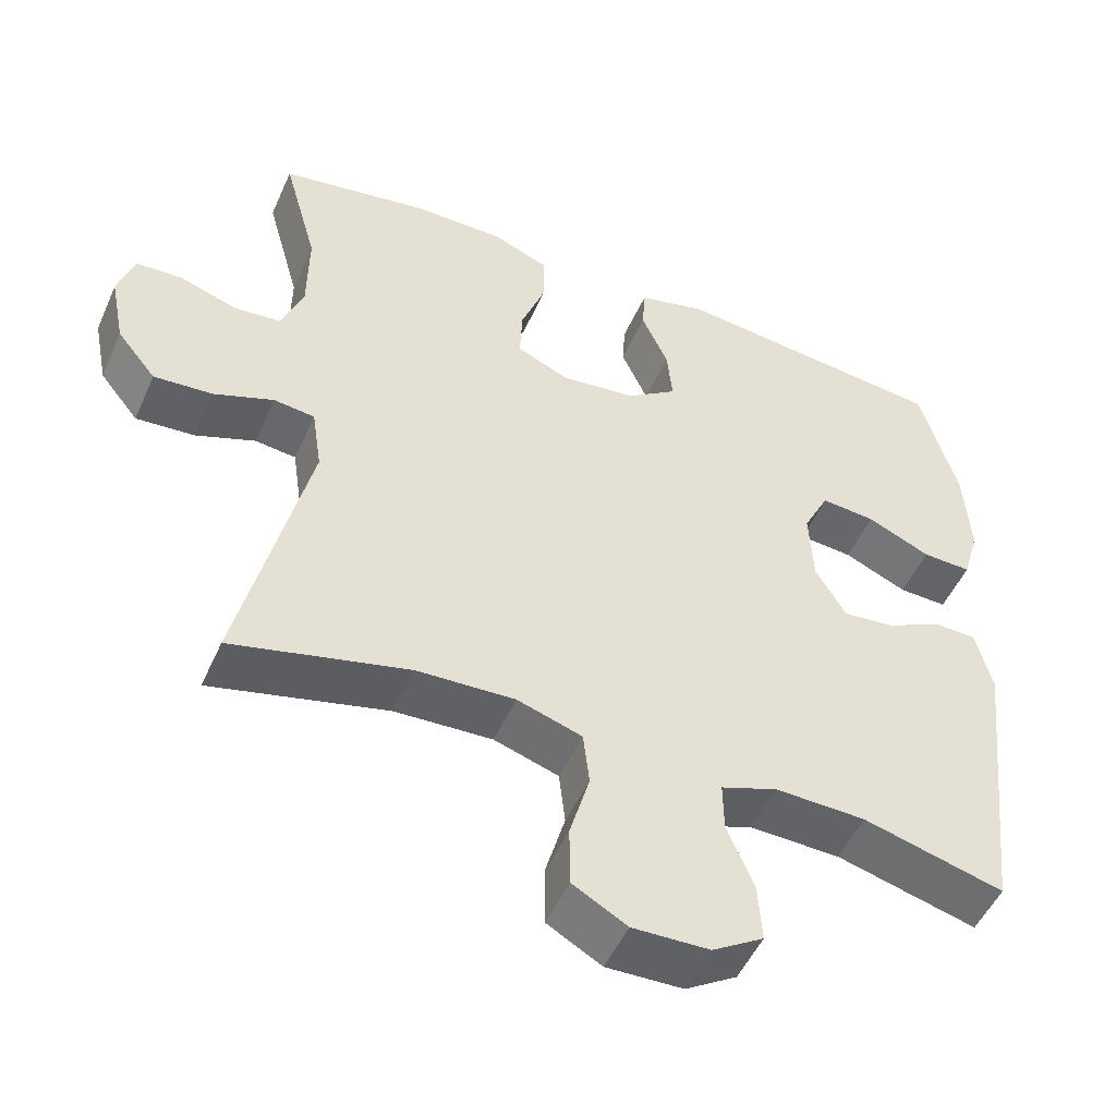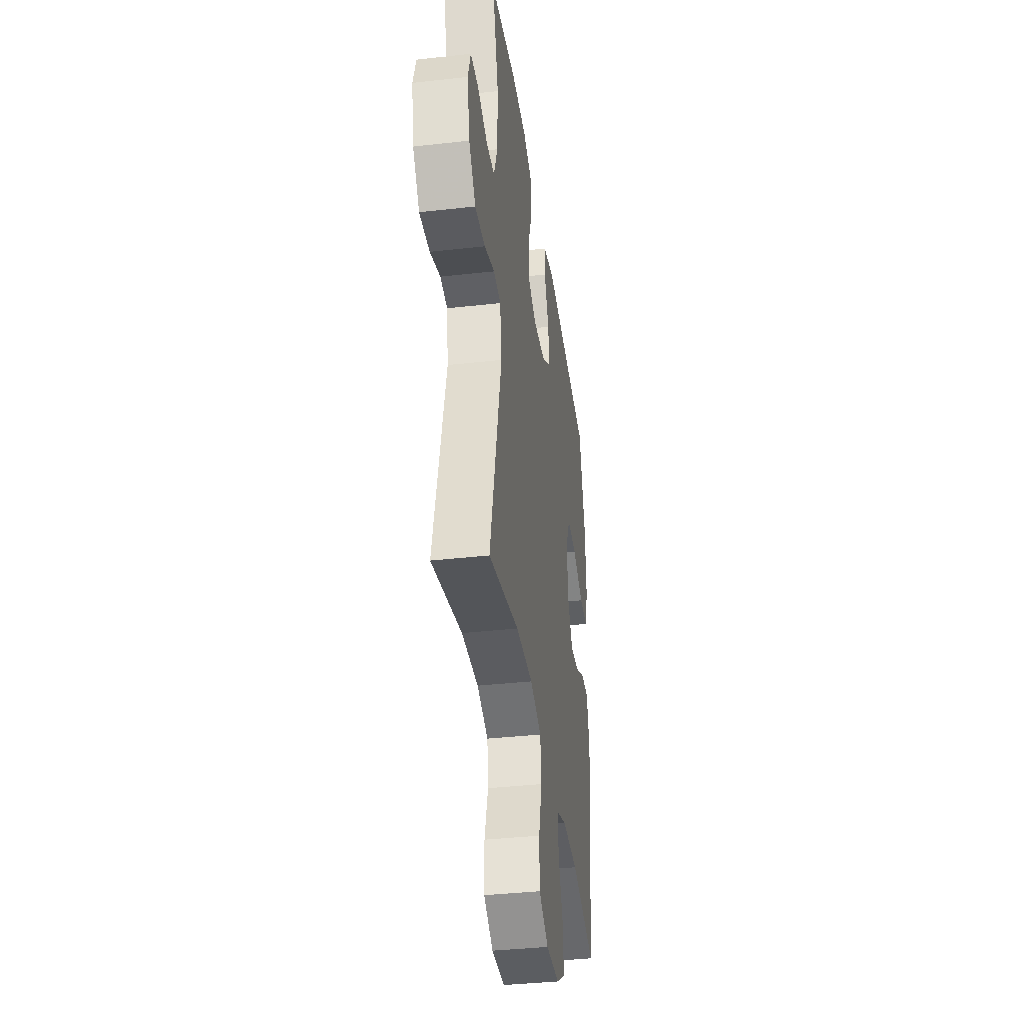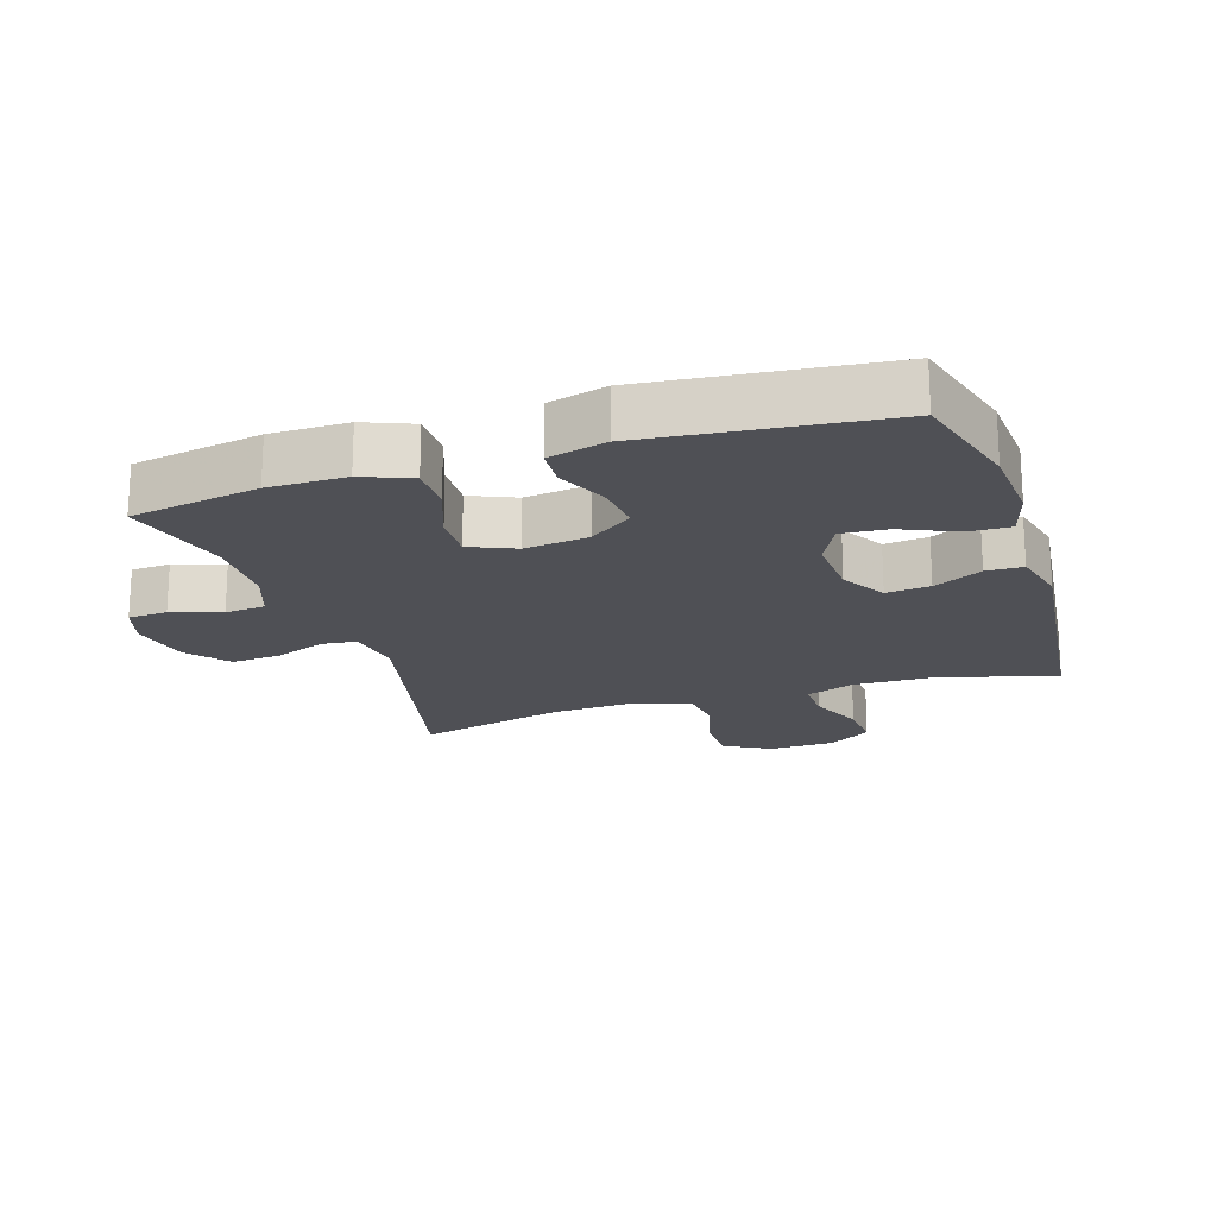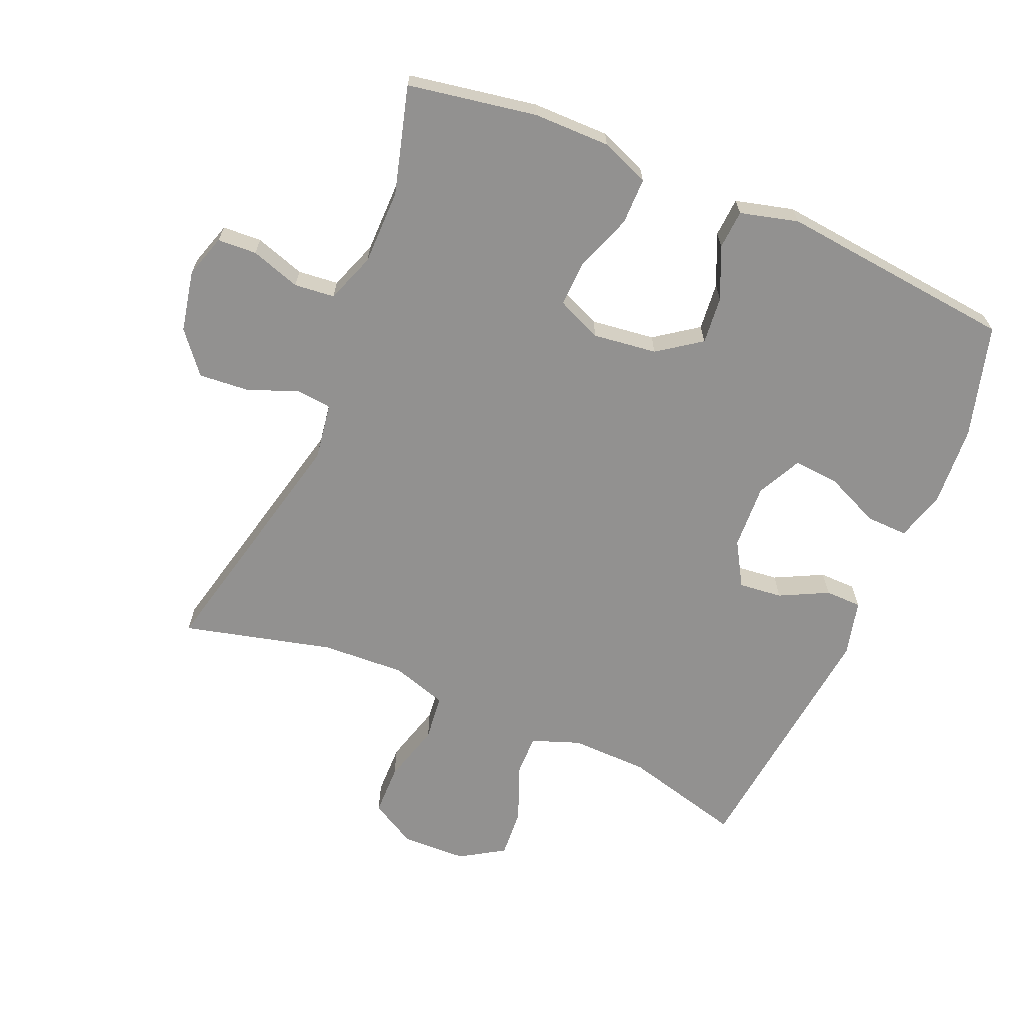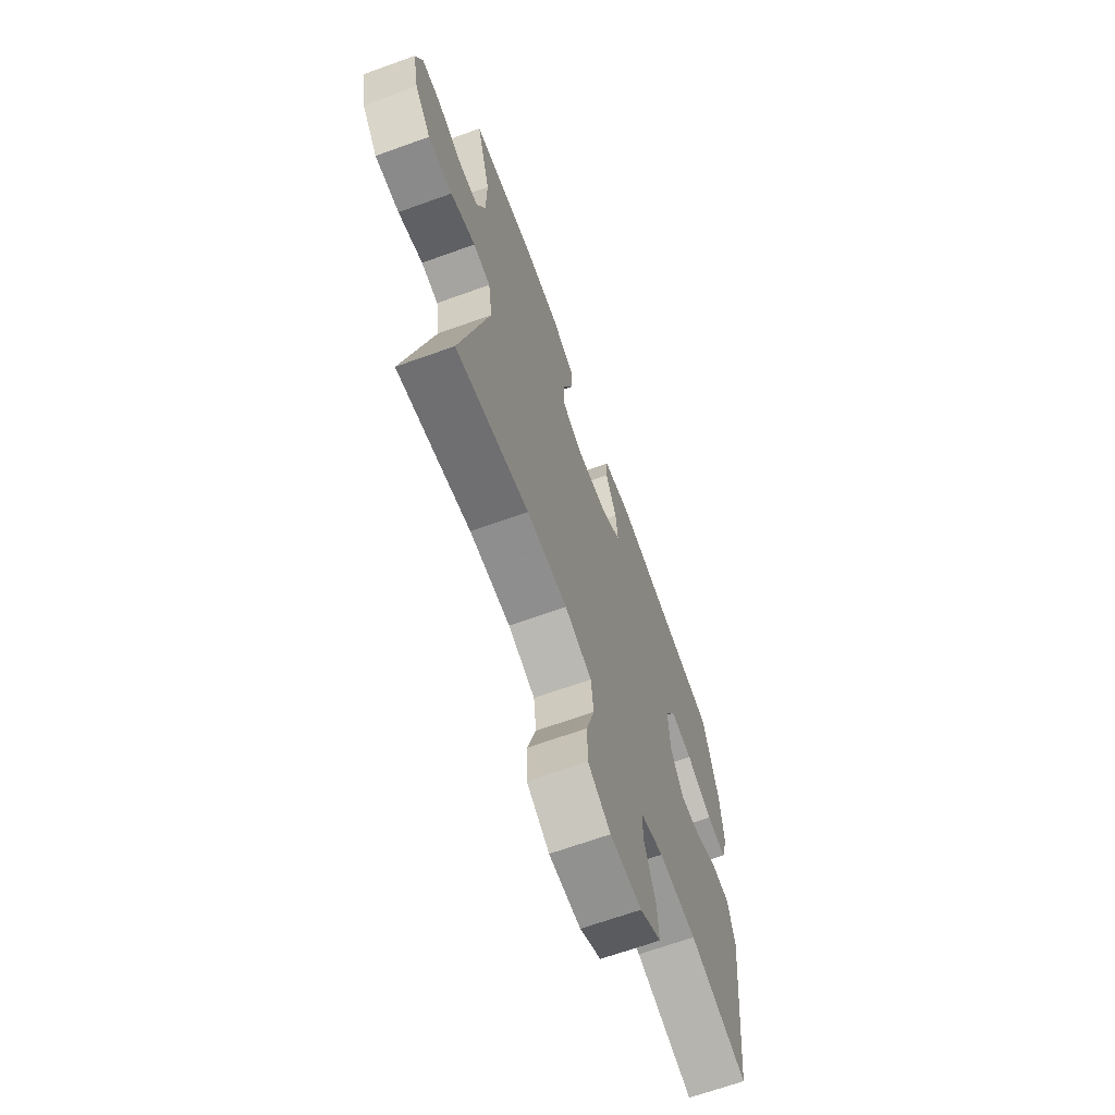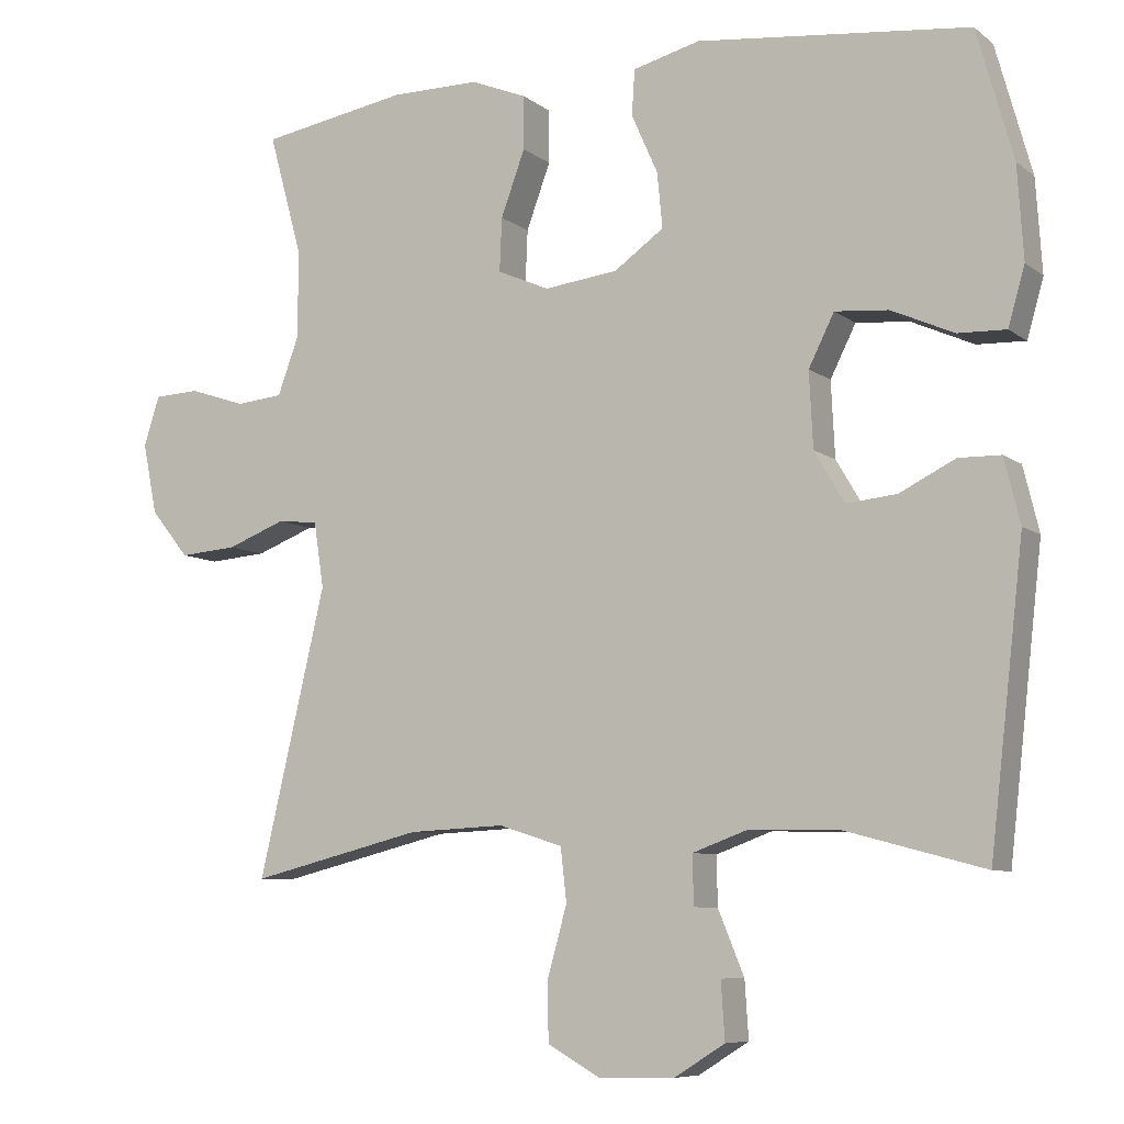
<metadata>
{"format":"obj","ext":"obj","renderer":"f3d","projection":"perspective","resolution":1024,"background":"white","views":[{"elev":-50.6,"azim":-23.6,"up":"+Z"},{"elev":-37.9,"azim":-81.8,"up":"+Z"},{"elev":-19.3,"azim":18.0,"up":"+Y"},{"elev":-66.1,"azim":-22.9,"up":"+Y"},{"elev":-67.5,"azim":-70.2,"up":"+Z"},{"elev":-7.8,"azim":27.7,"up":"+Z"}]}
</metadata>
<code>
v 0.5 0.07 -0.5
v 0.316 0.07 -0.451
v 0.197 0.07 -0.448
v 0.123 0.07 -0.475
v 0.124 0.07 -0.54
v 0.159 0.07 -0.625
v 0.164 0.07 -0.701
v 0.097 0.07 -0.743
v -0.003 0.07 -0.746
v -0.074 0.07 -0.706
v -0.075 0.07 -0.627
v -0.049 0.07 -0.535
v -0.057 0.07 -0.464
v -0.142 0.07 -0.437
v -0.27 0.07 -0.443
v -0.5 0.07 -0.5
v -0.411 0.07 -0.12
v -0.424 0.07 -0.033
v -0.478 0.07 -0.027
v -0.556 0.07 -0.057
v -0.633 0.07 -0.063
v -0.684 0.07 0
v -0.703 0.07 0.094
v -0.682 0.07 0.16
v -0.622 0.07 0.163
v -0.546 0.07 0.138
v -0.484 0.07 0.144
v -0.456 0.07 0.22
v -0.455 0.07 0.336
v -0.5 0.07 0.5
v -0.303 0.07 0.534
v -0.185 0.07 0.534
v -0.111 0.07 0.504
v -0.111 0.07 0.433
v -0.143 0.07 0.346
v -0.146 0.07 0.275
v -0.077 0.07 0.245
v 0.021 0.07 0.257
v 0.087 0.07 0.304
v 0.08 0.07 0.377
v 0.045 0.07 0.456
v 0.049 0.07 0.516
v 0.138 0.07 0.539
v 0.5 0.07 0.5
v 0.548 0.07 0.328
v 0.556 0.07 0.205
v 0.534 0.07 0.128
v 0.47 0.07 0.13
v 0.387 0.07 0.167
v 0.316 0.07 0.173
v 0.282 0.07 0.105
v 0.287 0.07 0.005
v 0.327 0.07 -0.063
v 0.394 0.07 -0.056
v 0.468 0.07 -0.019
v 0.524 0.07 -0.02
v 0.545 0.07 -0.106
v 0.5 0 -0.5
v 0.316 0 -0.451
v 0.197 0 -0.448
v 0.123 0 -0.475
v 0.124 0 -0.54
v 0.159 0 -0.625
v 0.164 0 -0.701
v 0.097 0 -0.743
v -0.003 0 -0.746
v -0.074 0 -0.706
v -0.075 0 -0.627
v -0.049 0 -0.535
v -0.057 0 -0.464
v -0.142 0 -0.437
v -0.27 0 -0.443
v -0.5 0 -0.5
v -0.411 0 -0.12
v -0.424 0 -0.033
v -0.478 0 -0.027
v -0.556 0 -0.057
v -0.633 0 -0.063
v -0.684 0 0
v -0.703 0 0.094
v -0.682 0 0.16
v -0.622 0 0.163
v -0.546 0 0.138
v -0.484 0 0.144
v -0.456 0 0.22
v -0.455 0 0.336
v -0.5 0 0.5
v -0.303 0 0.534
v -0.185 0 0.534
v -0.111 0 0.504
v -0.111 0 0.433
v -0.143 0 0.346
v -0.146 0 0.275
v -0.077 0 0.245
v 0.021 0 0.257
v 0.087 0 0.304
v 0.08 0 0.377
v 0.045 0 0.456
v 0.049 0 0.516
v 0.138 0 0.539
v 0.5 0 0.5
v 0.548 0 0.328
v 0.556 0 0.205
v 0.534 0 0.128
v 0.47 0 0.13
v 0.387 0 0.167
v 0.316 0 0.173
v 0.282 0 0.105
v 0.287 0 0.005
v 0.327 0 -0.063
v 0.394 0 -0.056
v 0.468 0 -0.019
v 0.524 0 -0.02
v 0.545 0 -0.106
f 57 1 2
f 56 57 2
f 55 56 2
f 54 55 2
f 53 54 2 3
f 52 53 3 4
f 51 52 4
f 47 48 49
f 46 47 49
f 45 46 49
f 44 45 49
f 43 44 49
f 42 43 49
f 41 42 49
f 40 41 49
f 39 40 49 50
f 38 39 50 51
f 33 34 35
f 32 33 35
f 31 32 35
f 30 31 35
f 29 30 35
f 28 29 35 36
f 27 28 36 37
f 24 25 26
f 23 24 26
f 22 23 26
f 21 22 26
f 20 21 26
f 19 20 26
f 18 19 26 27
f 15 16 17
f 14 15 17 18
f 38 51 4
f 37 38 4
f 27 37 4
f 18 27 4
f 14 18 4
f 13 14 4
f 10 11 12
f 9 10 12
f 8 9 12
f 7 8 12
f 6 7 12
f 5 6 12
f 4 5 12 13
f 59 58 114
f 59 114 113
f 59 113 112
f 59 112 111
f 60 59 111 110
f 61 60 110 109
f 61 109 108
f 106 105 104
f 106 104 103
f 106 103 102
f 106 102 101
f 106 101 100
f 106 100 99
f 106 99 98
f 106 98 97
f 107 106 97 96
f 108 107 96 95
f 92 91 90
f 92 90 89
f 92 89 88
f 92 88 87
f 92 87 86
f 93 92 86 85
f 94 93 85 84
f 83 82 81
f 83 81 80
f 83 80 79
f 83 79 78
f 83 78 77
f 83 77 76
f 84 83 76 75
f 74 73 72
f 75 74 72 71
f 61 108 95
f 61 95 94
f 61 94 84
f 61 84 75
f 61 75 71
f 61 71 70
f 69 68 67
f 69 67 66
f 69 66 65
f 69 65 64
f 69 64 63
f 69 63 62
f 70 69 62 61
f 1 58 59 2
f 2 59 60 3
f 3 60 61 4
f 4 61 62 5
f 5 62 63 6
f 6 63 64 7
f 7 64 65 8
f 8 65 66 9
f 9 66 67 10
f 10 67 68 11
f 11 68 69 12
f 12 69 70 13
f 13 70 71 14
f 14 71 72 15
f 15 72 73 16
f 16 73 74 17
f 17 74 75 18
f 18 75 76 19
f 19 76 77 20
f 20 77 78 21
f 21 78 79 22
f 22 79 80 23
f 23 80 81 24
f 24 81 82 25
f 25 82 83 26
f 26 83 84 27
f 27 84 85 28
f 28 85 86 29
f 29 86 87 30
f 30 87 88 31
f 31 88 89 32
f 32 89 90 33
f 33 90 91 34
f 34 91 92 35
f 35 92 93 36
f 36 93 94 37
f 37 94 95 38
f 38 95 96 39
f 39 96 97 40
f 40 97 98 41
f 41 98 99 42
f 42 99 100 43
f 43 100 101 44
f 44 101 102 45
f 45 102 103 46
f 46 103 104 47
f 47 104 105 48
f 48 105 106 49
f 49 106 107 50
f 50 107 108 51
f 51 108 109 52
f 52 109 110 53
f 53 110 111 54
f 54 111 112 55
f 55 112 113 56
f 56 113 114 57
f 57 114 58 1

</code>
